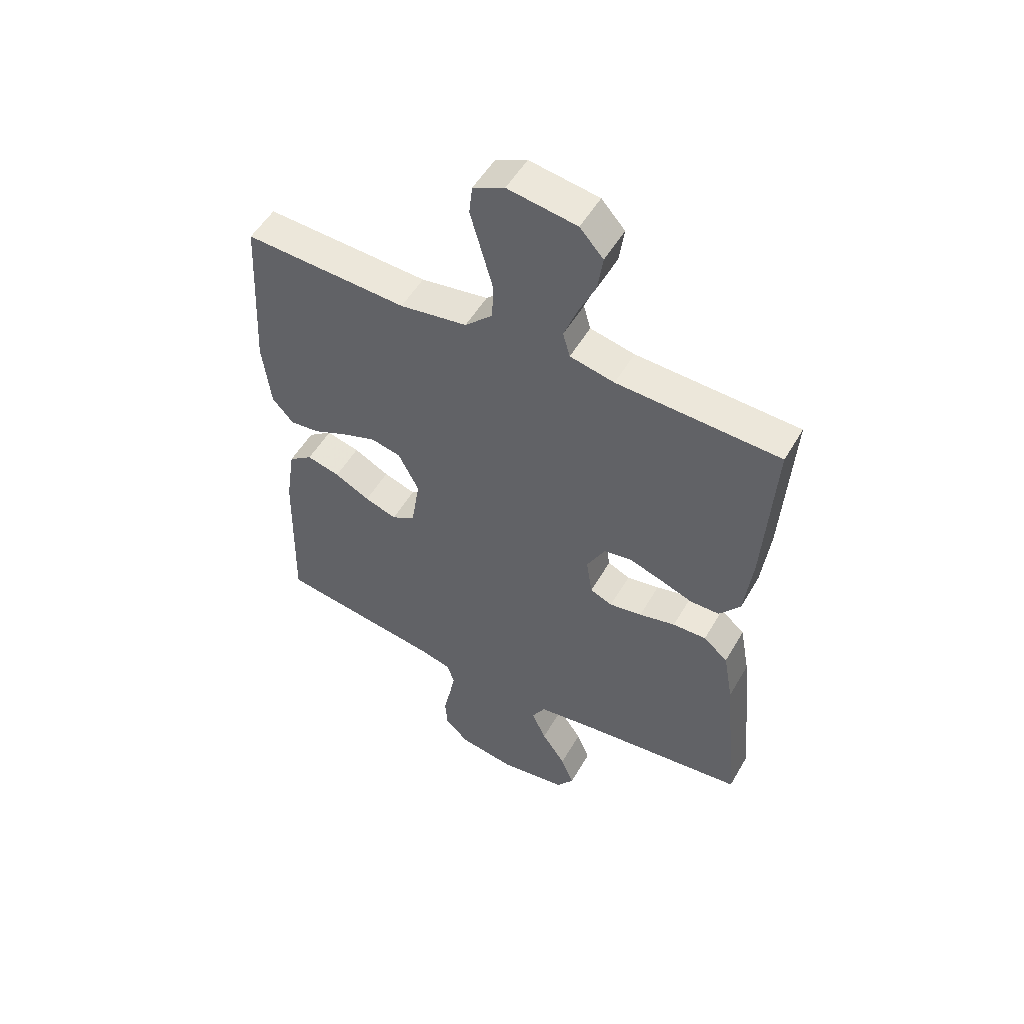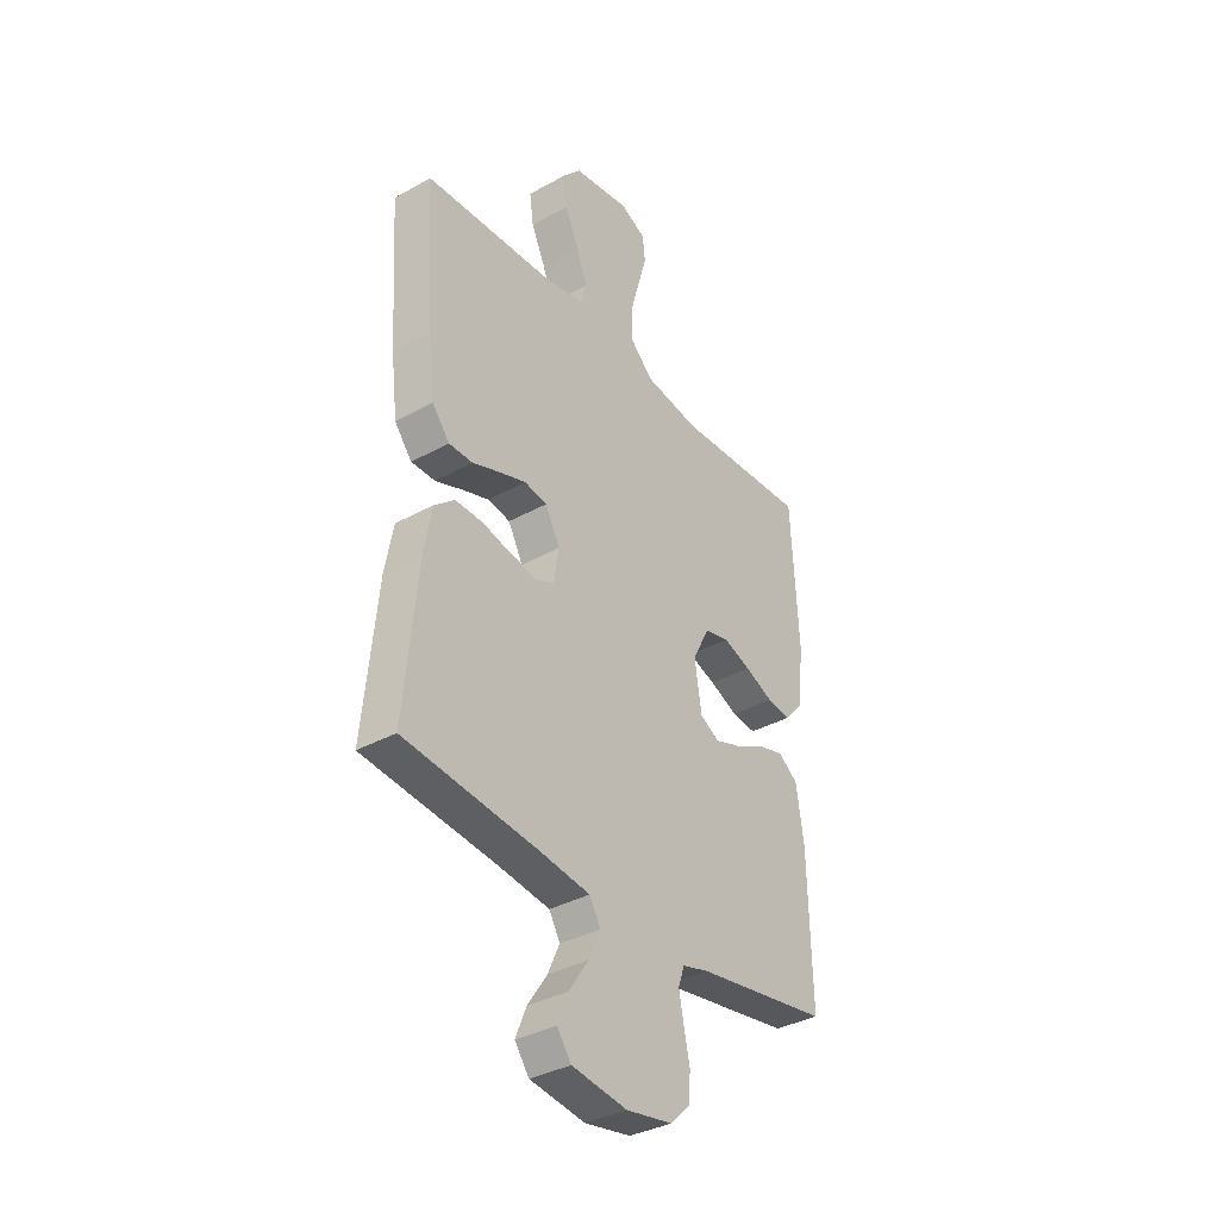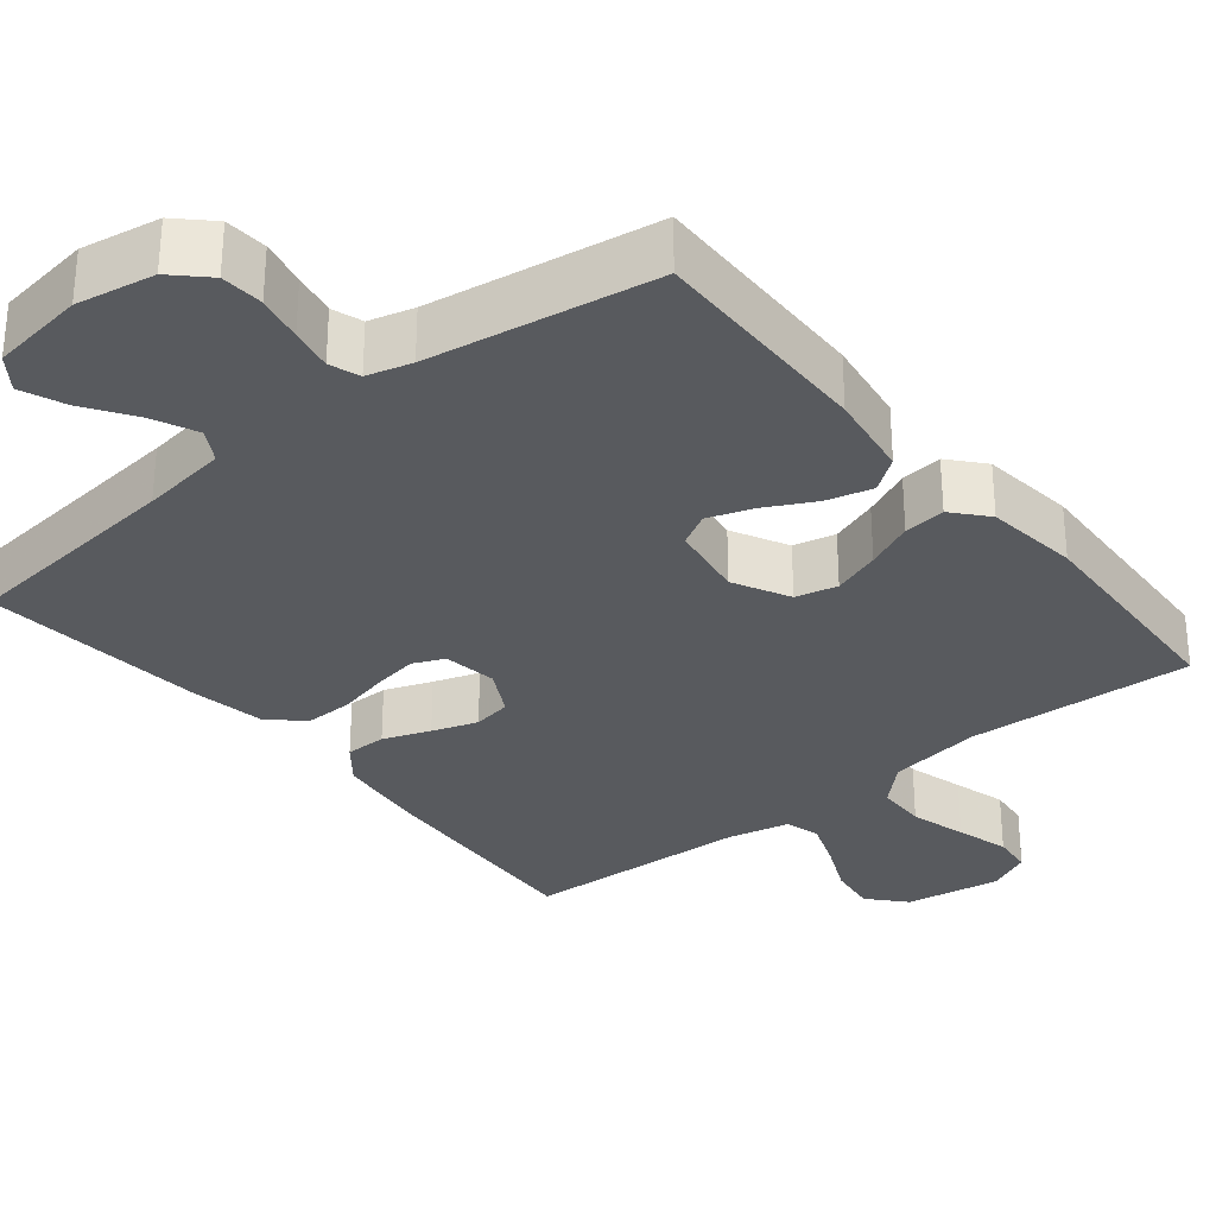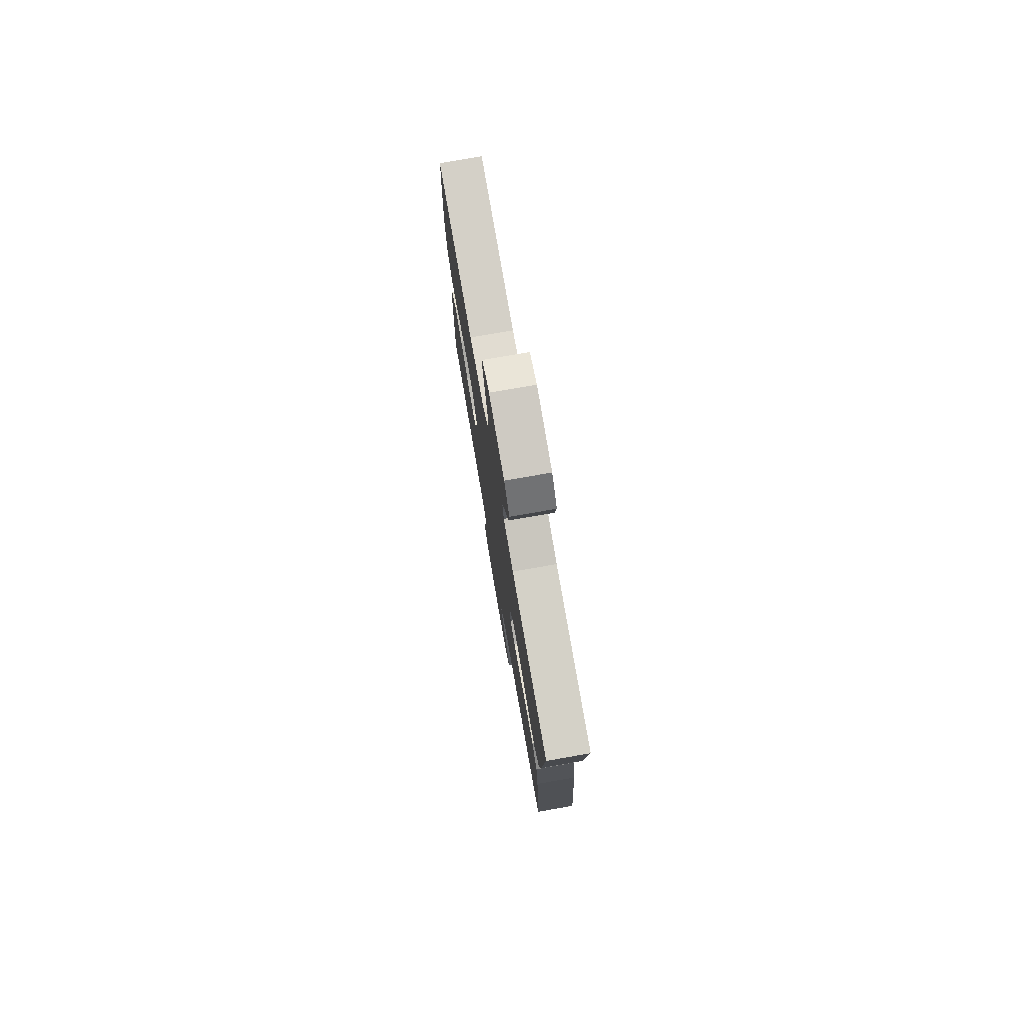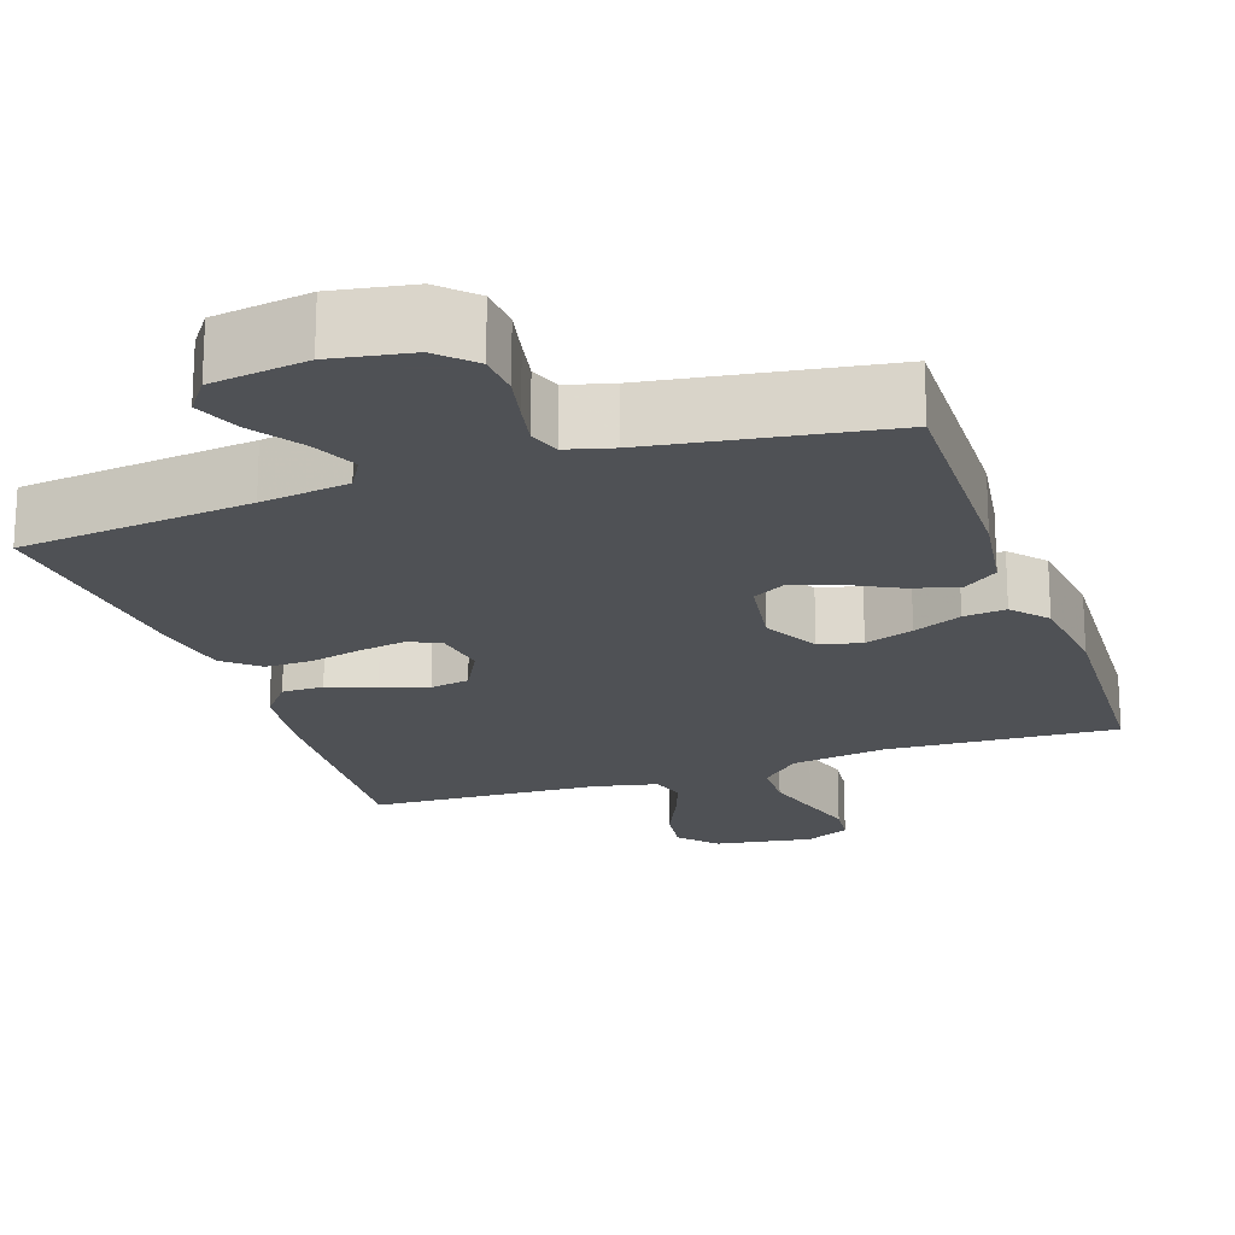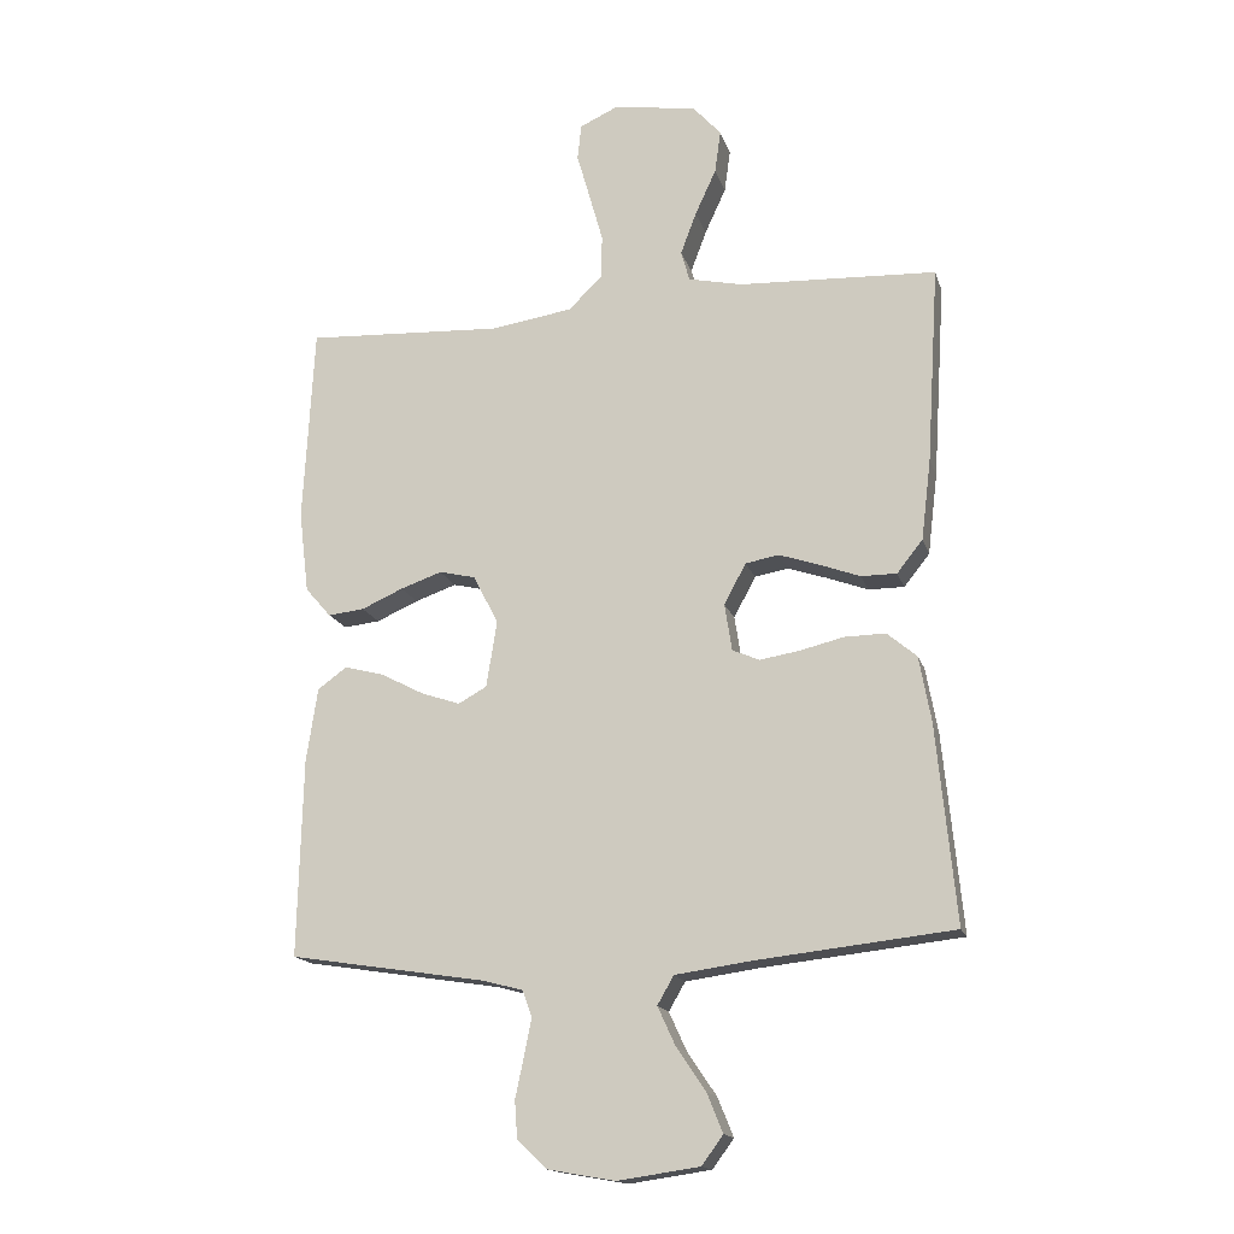
<metadata>
{"format":"obj","ext":"obj","renderer":"f3d","projection":"perspective","resolution":1024,"background":"white","views":[{"elev":52.3,"azim":29.4,"up":"+Z"},{"elev":-35.7,"azim":126.2,"up":"+Z"},{"elev":-30.9,"azim":-141.0,"up":"+Y"},{"elev":77.3,"azim":80.1,"up":"+Z"},{"elev":-20.1,"azim":-161.0,"up":"+Y"},{"elev":-16.3,"azim":14.9,"up":"+Z"}]}
</metadata>
<code>
v 0.5 0.07 0.5
v 0.481 0.07 0.2
v 0.466 0.07 0.077
v 0.427 0.07 0.028
v 0.373 0.07 0.028
v 0.311 0.07 0.051
v 0.251 0.07 0.071
v 0.2 0.07 0.062
v 0.167 0.07 0
v 0.178 0.07 -0.071
v 0.219 0.07 -0.089
v 0.279 0.07 -0.079
v 0.346 0.07 -0.063
v 0.408 0.07 -0.062
v 0.453 0.07 -0.1
v 0.471 0.07 -0.2
v 0.5 0.07 -0.5
v 0.2 0.07 -0.533
v 0.086 0.07 -0.549
v 0.061 0.07 -0.592
v 0.088 0.07 -0.651
v 0.132 0.07 -0.716
v 0.156 0.07 -0.775
v 0.124 0.07 -0.819
v 0 0.07 -0.837
v -0.103 0.07 -0.819
v -0.147 0.07 -0.776
v -0.151 0.07 -0.72
v -0.138 0.07 -0.659
v -0.127 0.07 -0.603
v -0.141 0.07 -0.563
v -0.2 0.07 -0.547
v -0.5 0.07 -0.5
v -0.493 0.07 -0.2
v -0.476 0.07 -0.087
v -0.432 0.07 -0.055
v -0.371 0.07 -0.071
v -0.306 0.07 -0.105
v -0.247 0.07 -0.125
v -0.204 0.07 -0.101
v -0.188 0.07 0
v -0.226 0.07 0.074
v -0.281 0.07 0.087
v -0.344 0.07 0.065
v -0.407 0.07 0.037
v -0.462 0.07 0.031
v -0.501 0.07 0.076
v -0.516 0.07 0.2
v -0.5 0.07 0.5
v -0.2 0.07 0.484
v -0.076 0.07 0.503
v -0.025 0.07 0.552
v -0.023 0.07 0.619
v -0.044 0.07 0.694
v -0.064 0.07 0.764
v -0.058 0.07 0.818
v 0 0.07 0.845
v 0.127 0.07 0.825
v 0.17 0.07 0.777
v 0.161 0.07 0.712
v 0.129 0.07 0.642
v 0.105 0.07 0.578
v 0.118 0.07 0.532
v 0.2 0.07 0.514
v 0.5 0 0.5
v 0.481 0 0.2
v 0.466 0 0.077
v 0.427 0 0.028
v 0.373 0 0.028
v 0.311 0 0.051
v 0.251 0 0.071
v 0.2 0 0.062
v 0.167 0 0
v 0.178 0 -0.071
v 0.219 0 -0.089
v 0.279 0 -0.079
v 0.346 0 -0.063
v 0.408 0 -0.062
v 0.453 0 -0.1
v 0.471 0 -0.2
v 0.5 0 -0.5
v 0.2 0 -0.533
v 0.086 0 -0.549
v 0.061 0 -0.592
v 0.088 0 -0.651
v 0.132 0 -0.716
v 0.156 0 -0.775
v 0.124 0 -0.819
v 0 0 -0.837
v -0.103 0 -0.819
v -0.147 0 -0.776
v -0.151 0 -0.72
v -0.138 0 -0.659
v -0.127 0 -0.603
v -0.141 0 -0.563
v -0.2 0 -0.547
v -0.5 0 -0.5
v -0.493 0 -0.2
v -0.476 0 -0.087
v -0.432 0 -0.055
v -0.371 0 -0.071
v -0.306 0 -0.105
v -0.247 0 -0.125
v -0.204 0 -0.101
v -0.188 0 0
v -0.226 0 0.074
v -0.281 0 0.087
v -0.344 0 0.065
v -0.407 0 0.037
v -0.462 0 0.031
v -0.501 0 0.076
v -0.516 0 0.2
v -0.5 0 0.5
v -0.2 0 0.484
v -0.076 0 0.503
v -0.025 0 0.552
v -0.023 0 0.619
v -0.044 0 0.694
v -0.064 0 0.764
v -0.058 0 0.818
v 0 0 0.845
v 0.127 0 0.825
v 0.17 0 0.777
v 0.161 0 0.712
v 0.129 0 0.642
v 0.105 0 0.578
v 0.118 0 0.532
v 0.2 0 0.514
f 59 60 61
f 58 59 61
f 57 58 61
f 56 57 61
f 55 56 61
f 54 55 61
f 53 54 61 62
f 52 53 62 63
f 48 49 50
f 47 48 50
f 46 47 50
f 45 46 50
f 44 45 50
f 43 44 50 51
f 52 63 64
f 51 52 64
f 43 51 64
f 42 43 64
f 36 37 38
f 35 36 38
f 34 35 38
f 33 34 38
f 32 33 38
f 31 32 38 39
f 30 31 39 40
f 27 28 29
f 26 27 29
f 25 26 29
f 24 25 29
f 23 24 29
f 22 23 29
f 21 22 29
f 20 21 29 30
f 30 40 41
f 20 30 41
f 19 20 41
f 16 17 18
f 15 16 18
f 14 15 18
f 13 14 18
f 12 13 18
f 11 12 18 19
f 4 5 6
f 3 4 6
f 2 3 6
f 1 2 6
f 64 1 6
f 64 6 7
f 64 7 8
f 42 64 8
f 41 42 8
f 10 11 19 41
f 9 10 41
f 8 9 41
f 125 124 123
f 125 123 122
f 125 122 121
f 125 121 120
f 125 120 119
f 125 119 118
f 126 125 118 117
f 127 126 117 116
f 114 113 112
f 114 112 111
f 114 111 110
f 114 110 109
f 114 109 108
f 115 114 108 107
f 128 127 116
f 128 116 115
f 128 115 107
f 128 107 106
f 102 101 100
f 102 100 99
f 102 99 98
f 102 98 97
f 102 97 96
f 103 102 96 95
f 104 103 95 94
f 93 92 91
f 93 91 90
f 93 90 89
f 93 89 88
f 93 88 87
f 93 87 86
f 93 86 85
f 94 93 85 84
f 105 104 94
f 105 94 84
f 105 84 83
f 82 81 80
f 82 80 79
f 82 79 78
f 82 78 77
f 82 77 76
f 83 82 76 75
f 70 69 68
f 70 68 67
f 70 67 66
f 70 66 65
f 70 65 128
f 71 70 128
f 72 71 128
f 72 128 106
f 72 106 105
f 105 83 75 74
f 105 74 73
f 105 73 72
f 1 65 66 2
f 2 66 67 3
f 3 67 68 4
f 4 68 69 5
f 5 69 70 6
f 6 70 71 7
f 7 71 72 8
f 8 72 73 9
f 9 73 74 10
f 10 74 75 11
f 11 75 76 12
f 12 76 77 13
f 13 77 78 14
f 14 78 79 15
f 15 79 80 16
f 16 80 81 17
f 17 81 82 18
f 18 82 83 19
f 19 83 84 20
f 20 84 85 21
f 21 85 86 22
f 22 86 87 23
f 23 87 88 24
f 24 88 89 25
f 25 89 90 26
f 26 90 91 27
f 27 91 92 28
f 28 92 93 29
f 29 93 94 30
f 30 94 95 31
f 31 95 96 32
f 32 96 97 33
f 33 97 98 34
f 34 98 99 35
f 35 99 100 36
f 36 100 101 37
f 37 101 102 38
f 38 102 103 39
f 39 103 104 40
f 40 104 105 41
f 41 105 106 42
f 42 106 107 43
f 43 107 108 44
f 44 108 109 45
f 45 109 110 46
f 46 110 111 47
f 47 111 112 48
f 48 112 113 49
f 49 113 114 50
f 50 114 115 51
f 51 115 116 52
f 52 116 117 53
f 53 117 118 54
f 54 118 119 55
f 55 119 120 56
f 56 120 121 57
f 57 121 122 58
f 58 122 123 59
f 59 123 124 60
f 60 124 125 61
f 61 125 126 62
f 62 126 127 63
f 63 127 128 64
f 64 128 65 1

</code>
